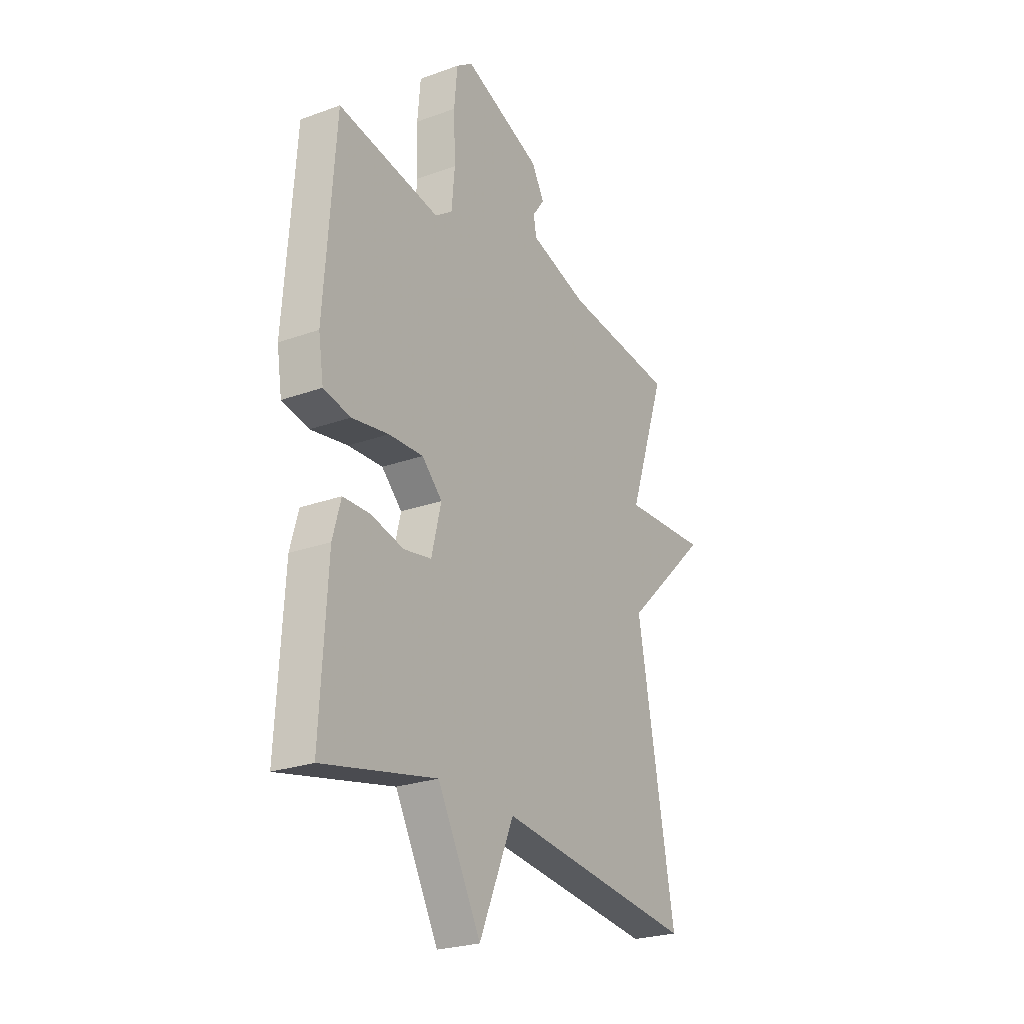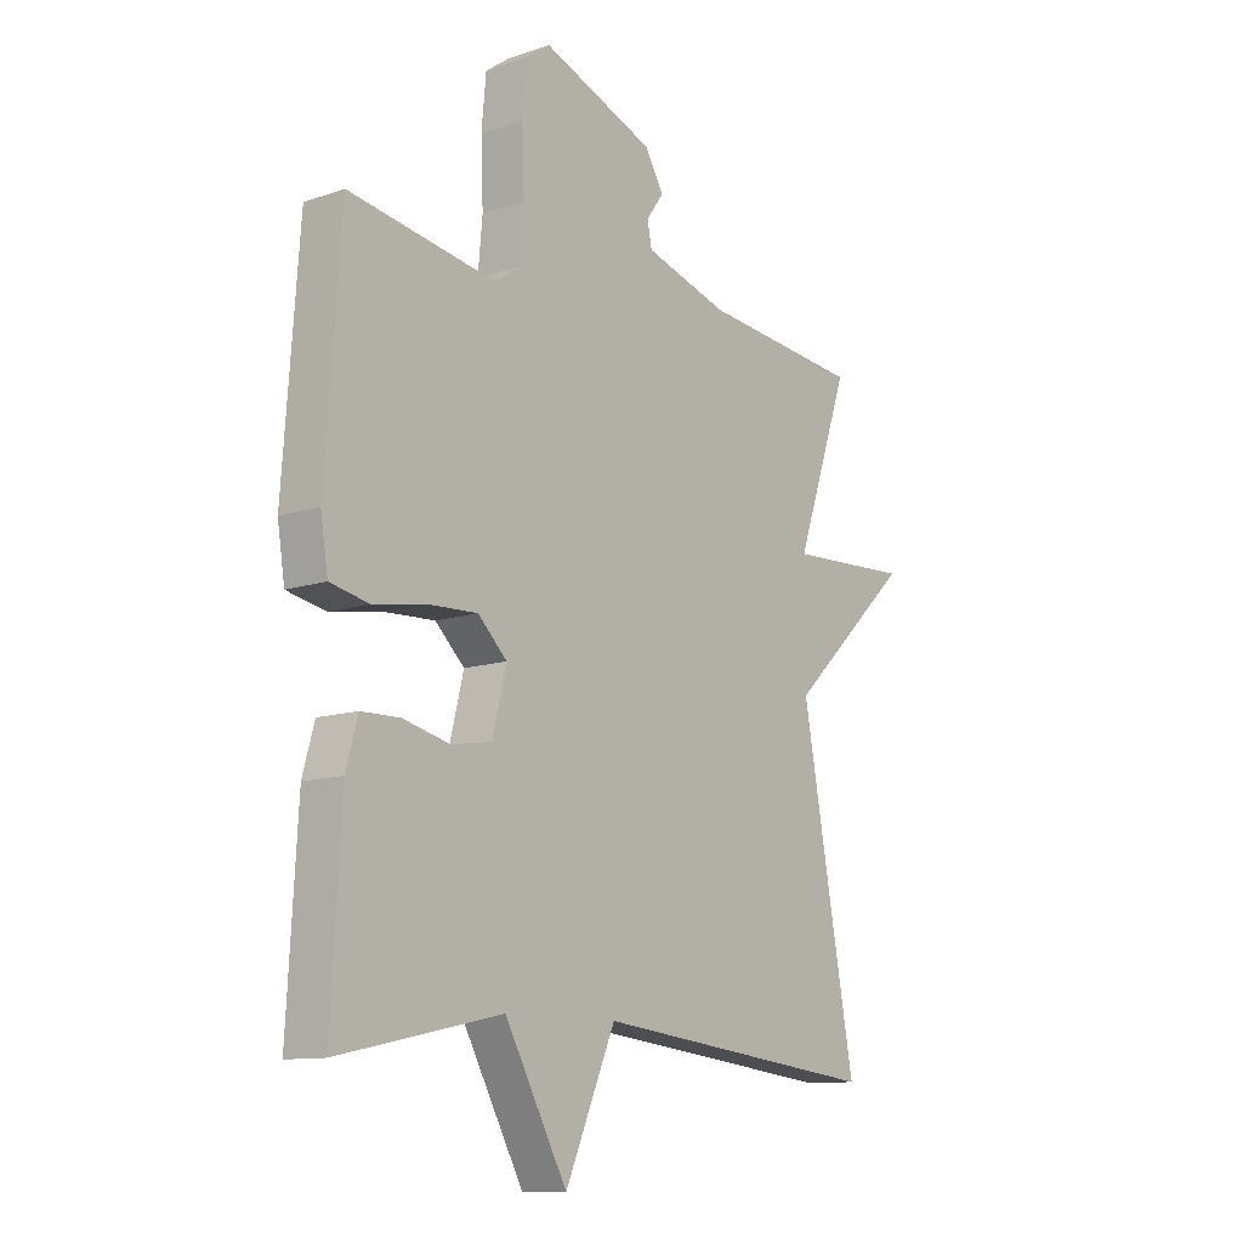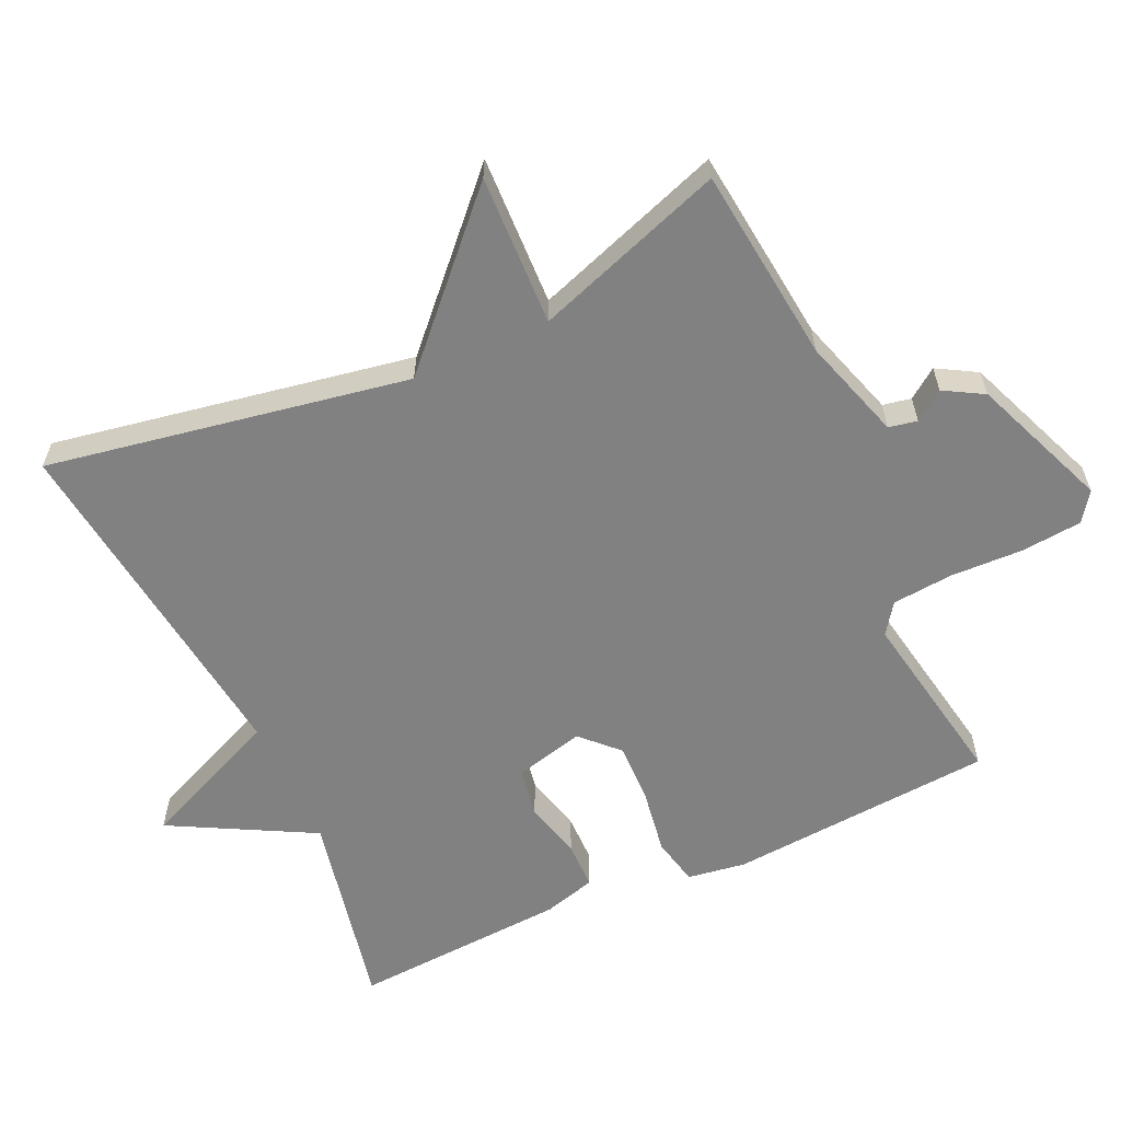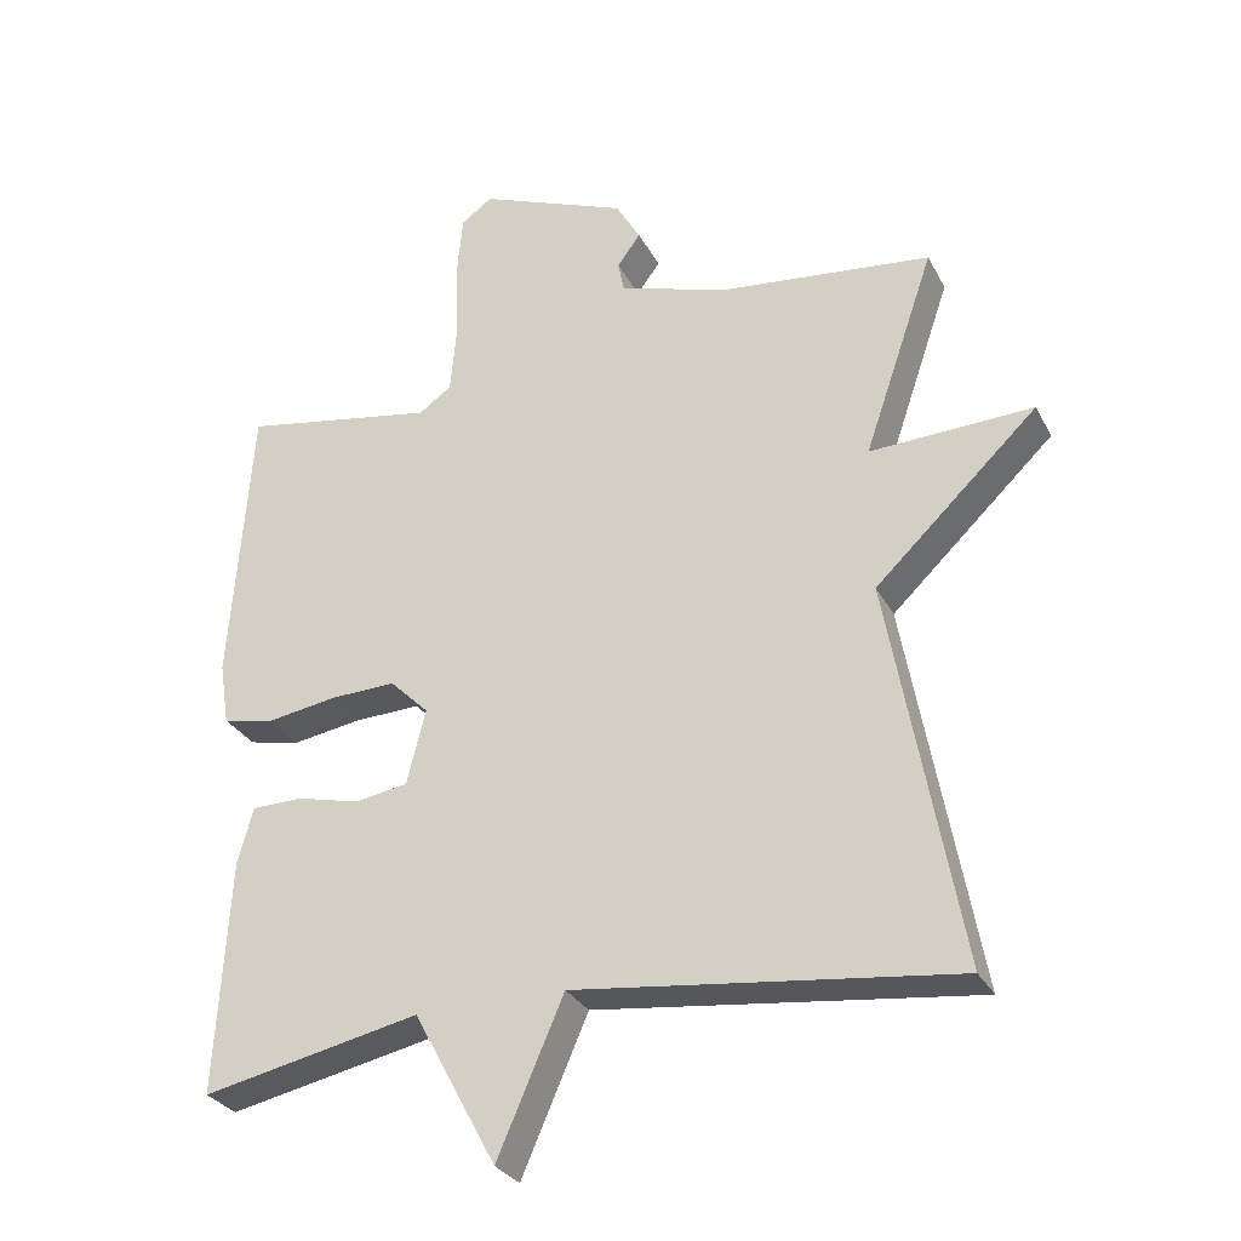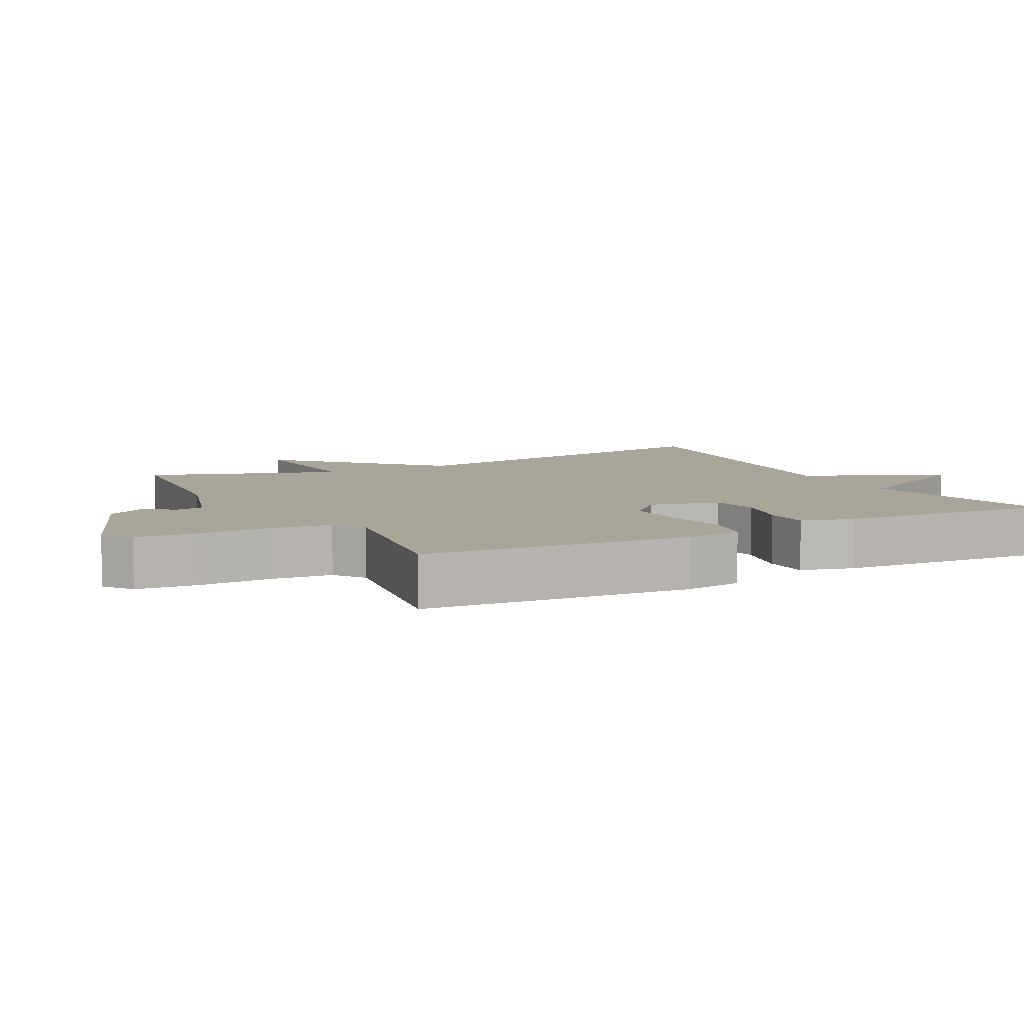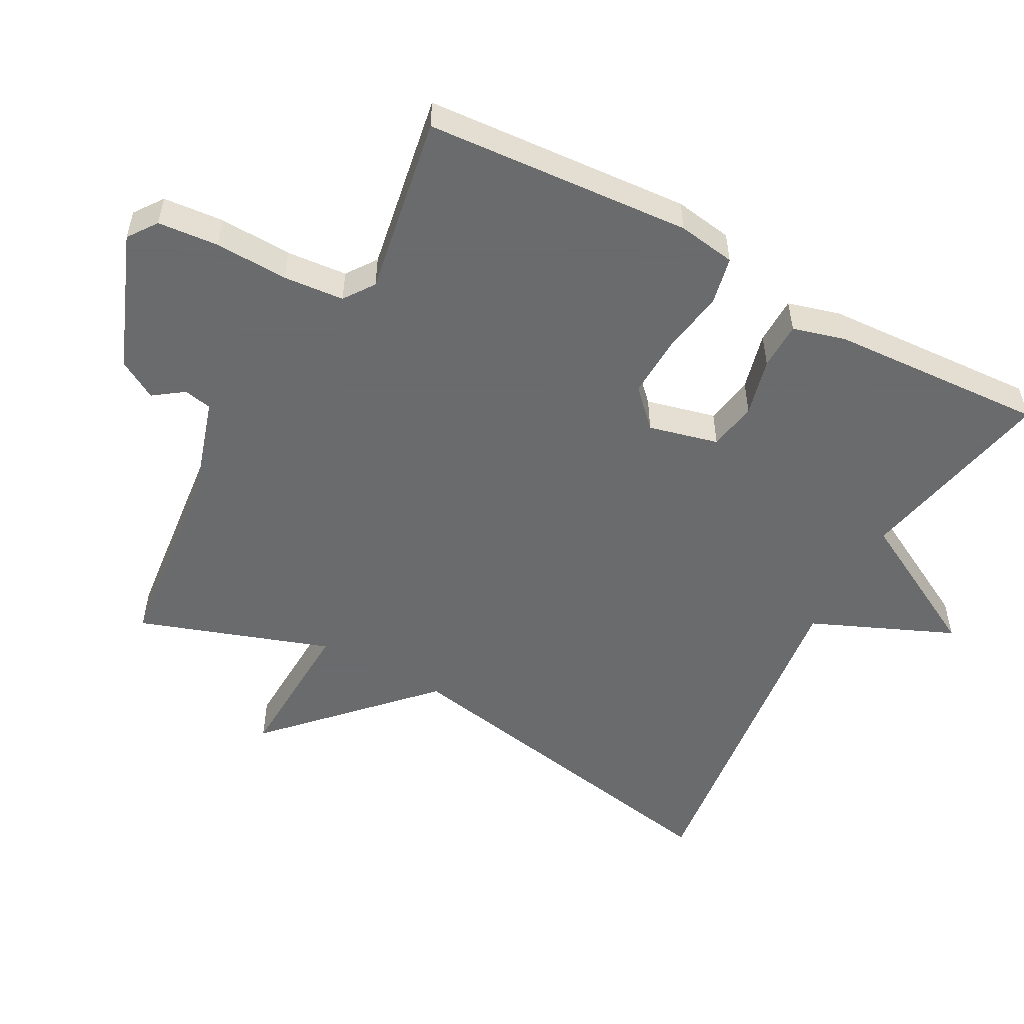
<metadata>
{"format":"obj","ext":"obj","renderer":"f3d","projection":"perspective","resolution":1024,"background":"white","views":[{"elev":-24.8,"azim":120.7,"up":"+Z"},{"elev":-11.4,"azim":129.5,"up":"+Z"},{"elev":-60.5,"azim":-65.2,"up":"+Y"},{"elev":-29.6,"azim":-156.6,"up":"+Z"},{"elev":7.4,"azim":62.1,"up":"+Y"},{"elev":-53.2,"azim":61.5,"up":"+Y"}]}
</metadata>
<code>
v -0.5 0.07 0.5
v -0.216 0.07 0.531
v -0.068 0.07 0.577
v -0.06 0.07 0.618
v -0.091 0.07 0.661
v -0.058 0.07 0.718
v 0.141 0.07 0.797
v 0.183 0.07 0.767
v 0.191 0.07 0.679
v 0.187 0.07 0.573
v 0.195 0.07 0.485
v 0.239 0.07 0.454
v 0.5 0.07 0.5
v 0.528 0.07 0.114
v 0.515 0.07 0.03
v 0.446 0.07 0.015
v 0.352 0.07 0.03
v 0.264 0.07 0.033
v 0.212 0.07 -0.018
v 0.237 0.07 -0.119
v 0.308 0.07 -0.131
v 0.392 0.07 -0.11
v 0.461 0.07 -0.111
v 0.482 0.07 -0.187
v 0.5 0.07 -0.5
v 0.209 0.07 -0.439
v 0.098 0.07 -0.645
v 0.009 0.07 -0.439
v -0.5 0.07 -0.5
v -0.405 0.07 0.023
v -0.624 0.07 0.232
v -0.405 0.07 0.223
v -0.5 0 0.5
v -0.216 0 0.531
v -0.068 0 0.577
v -0.06 0 0.618
v -0.091 0 0.661
v -0.058 0 0.718
v 0.141 0 0.797
v 0.183 0 0.767
v 0.191 0 0.679
v 0.187 0 0.573
v 0.195 0 0.485
v 0.239 0 0.454
v 0.5 0 0.5
v 0.528 0 0.114
v 0.515 0 0.03
v 0.446 0 0.015
v 0.352 0 0.03
v 0.264 0 0.033
v 0.212 0 -0.018
v 0.237 0 -0.119
v 0.308 0 -0.131
v 0.392 0 -0.11
v 0.461 0 -0.111
v 0.482 0 -0.187
v 0.5 0 -0.5
v 0.209 0 -0.439
v 0.098 0 -0.645
v 0.009 0 -0.439
v -0.5 0 -0.5
v -0.405 0 0.023
v -0.624 0 0.232
v -0.405 0 0.223
f 30 31 32
f 28 29 30
f 28 30 32
f 26 27 28
f 32 1 2
f 28 32 2
f 26 28 2
f 24 25 26
f 23 24 26
f 22 23 26
f 21 22 26
f 20 21 26
f 26 2 3
f 20 26 3
f 19 20 3
f 15 16 17
f 14 15 17
f 13 14 17
f 12 13 17
f 11 12 17 18
f 8 9 10
f 7 8 10
f 6 7 10
f 5 6 10
f 4 5 10
f 4 10 11
f 11 18 19
f 4 11 19
f 3 4 19
f 64 63 62
f 62 61 60
f 64 62 60
f 60 59 58
f 34 33 64
f 34 64 60
f 34 60 58
f 58 57 56
f 58 56 55
f 58 55 54
f 58 54 53
f 58 53 52
f 35 34 58
f 35 58 52
f 35 52 51
f 49 48 47
f 49 47 46
f 49 46 45
f 49 45 44
f 50 49 44 43
f 42 41 40
f 42 40 39
f 42 39 38
f 42 38 37
f 42 37 36
f 43 42 36
f 51 50 43
f 51 43 36
f 51 36 35
f 1 33 34 2
f 2 34 35 3
f 3 35 36 4
f 4 36 37 5
f 5 37 38 6
f 6 38 39 7
f 7 39 40 8
f 8 40 41 9
f 9 41 42 10
f 10 42 43 11
f 11 43 44 12
f 12 44 45 13
f 13 45 46 14
f 14 46 47 15
f 15 47 48 16
f 16 48 49 17
f 17 49 50 18
f 18 50 51 19
f 19 51 52 20
f 20 52 53 21
f 21 53 54 22
f 22 54 55 23
f 23 55 56 24
f 24 56 57 25
f 25 57 58 26
f 26 58 59 27
f 27 59 60 28
f 28 60 61 29
f 29 61 62 30
f 30 62 63 31
f 31 63 64 32
f 32 64 33 1

</code>
